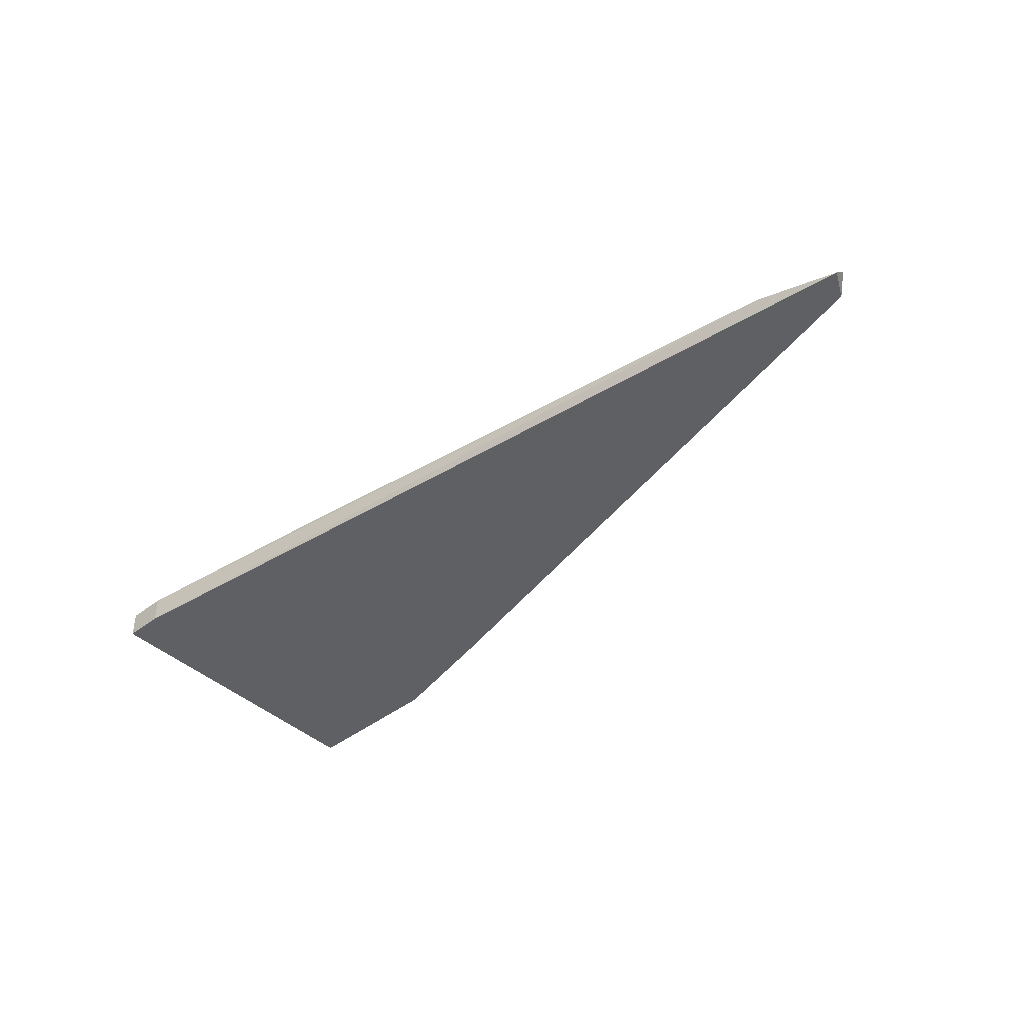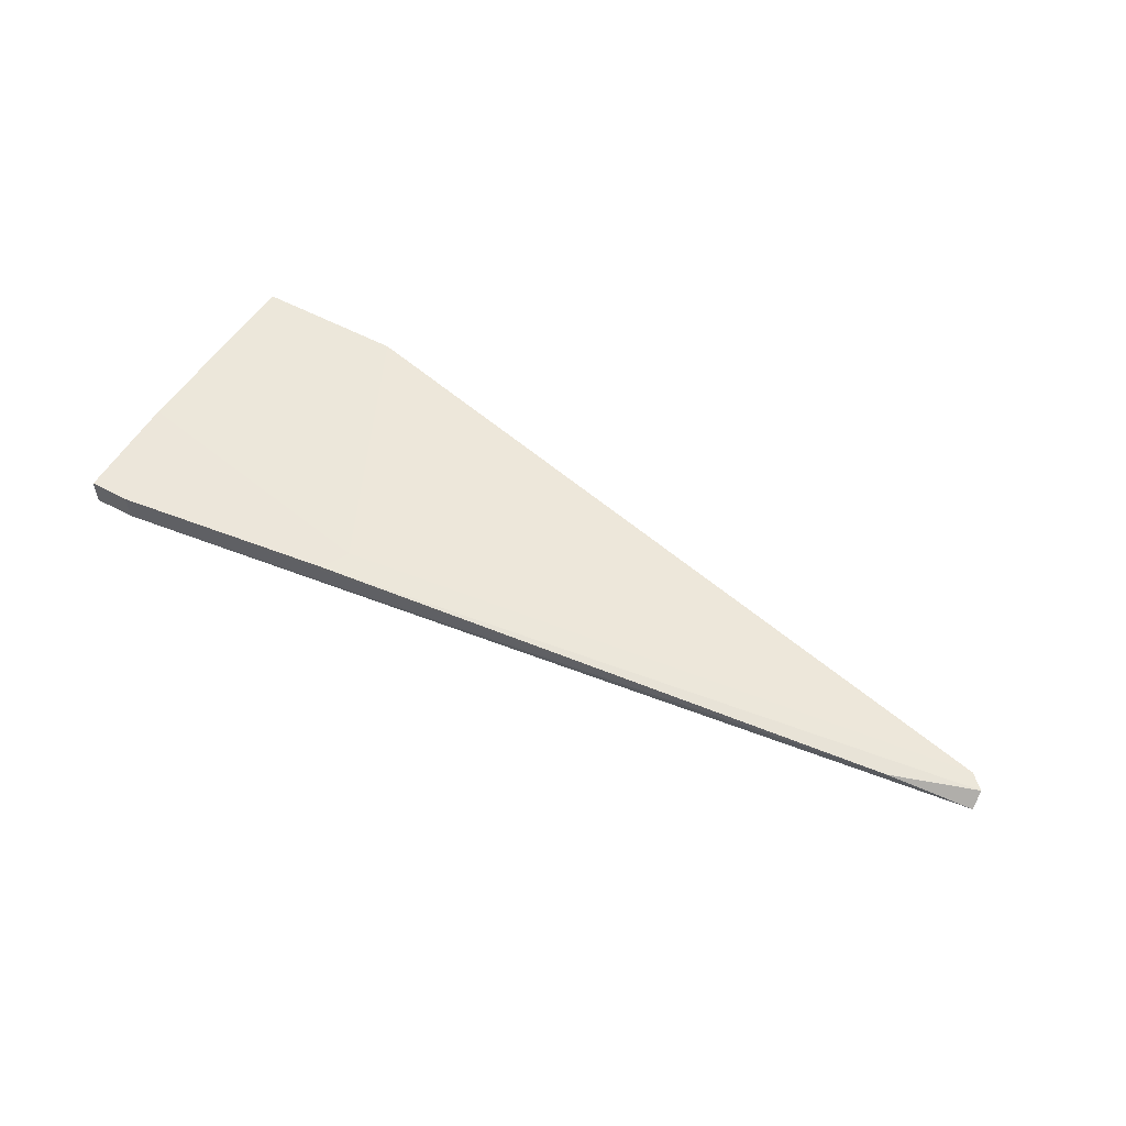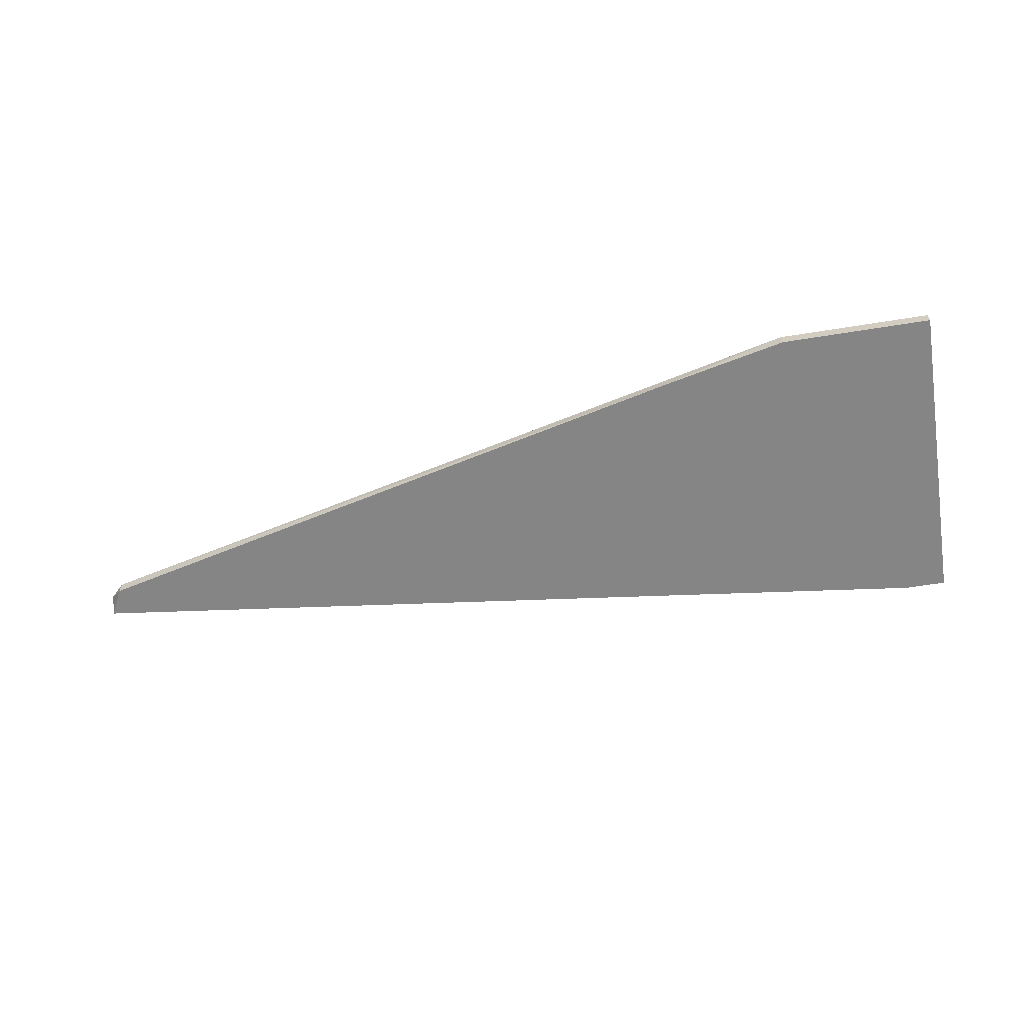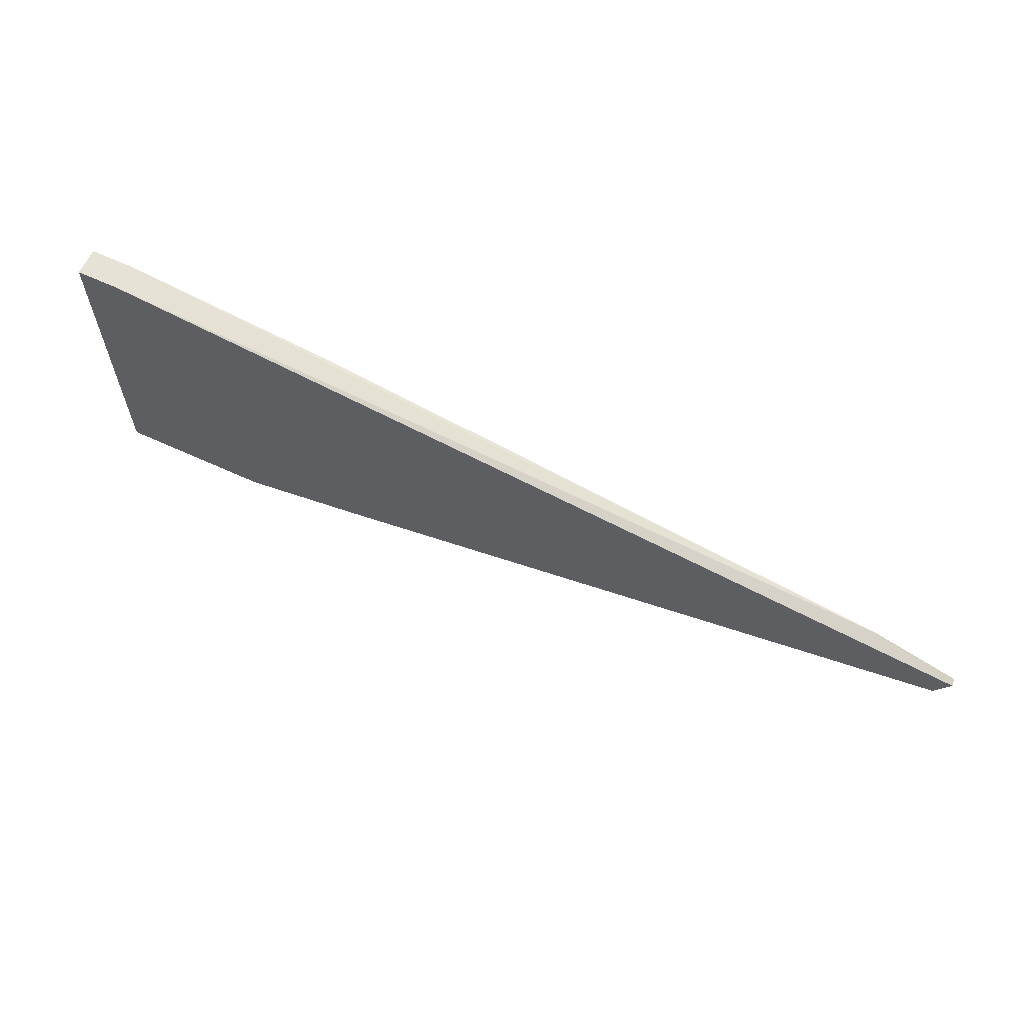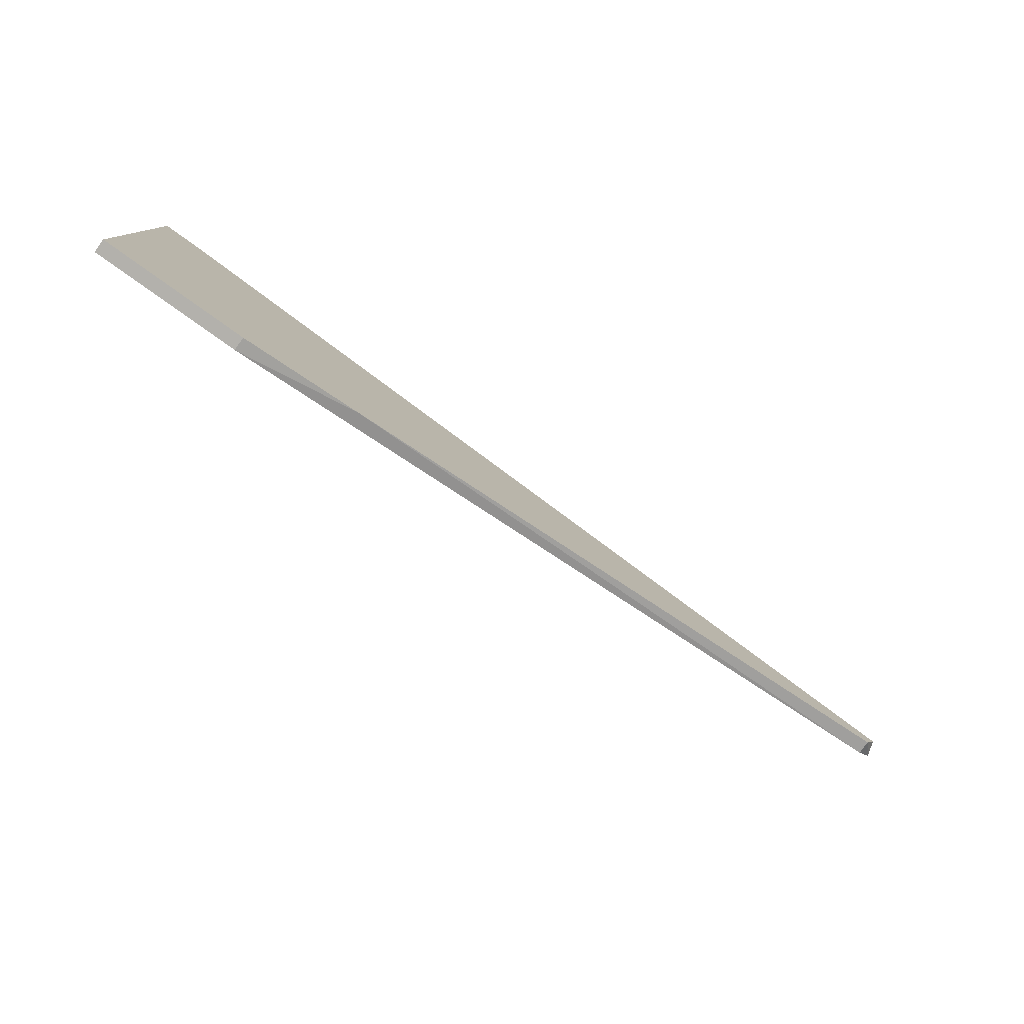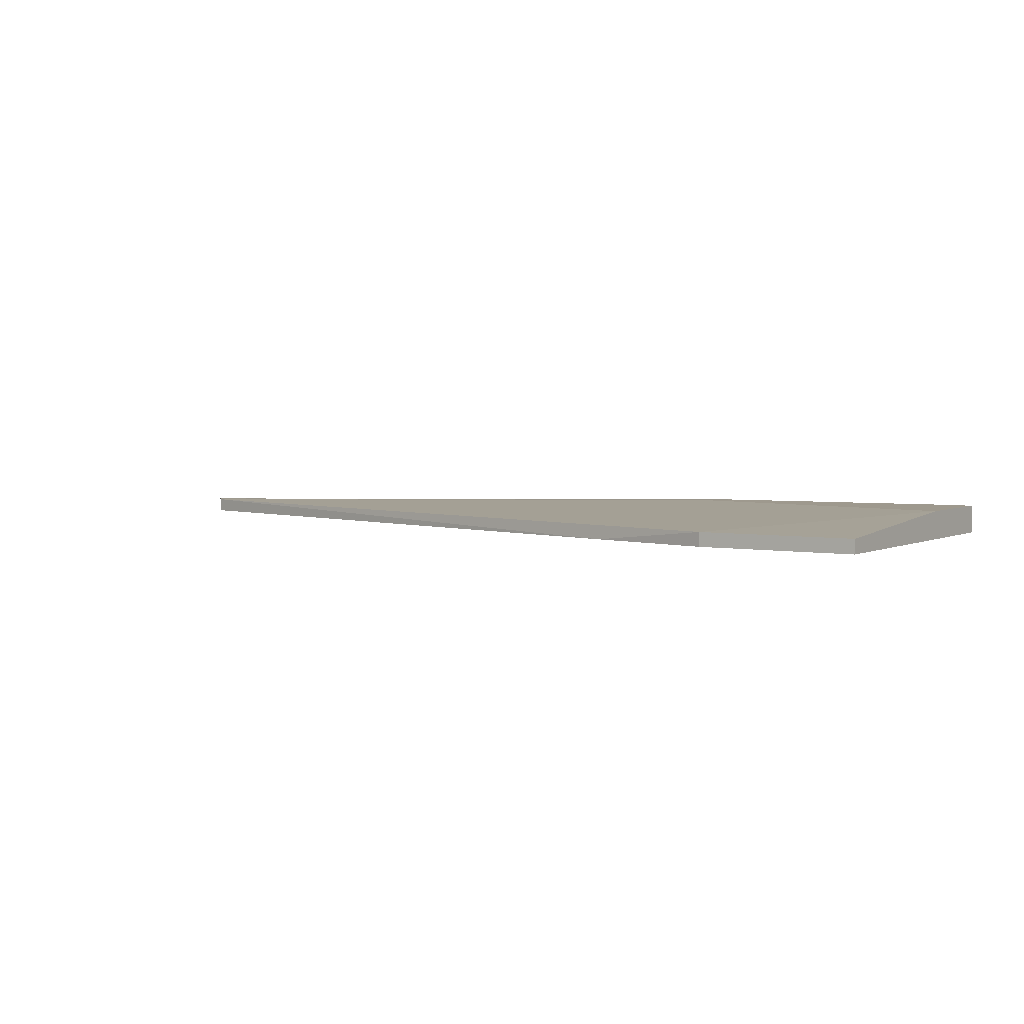
<metadata>
{"format":"obj","ext":"obj","renderer":"f3d","projection":"perspective","resolution":1024,"background":"white","views":[{"elev":-42.7,"azim":42.7,"up":"+Y"},{"elev":54.2,"azim":29.6,"up":"+Y"},{"elev":-61.9,"azim":-170.7,"up":"+Y"},{"elev":62.9,"azim":25.0,"up":"+Z"},{"elev":-79.1,"azim":-35.6,"up":"+Z"},{"elev":3.5,"azim":-146.9,"up":"+Y"}]}
</metadata>
<code>
v 0.07779 -0.01131 0.03012
v 0.07779 -0.01257 0.03137
v -0.006566 -0.01005 0.04145
v -0.006566 -0.01005 0.03137
v -0.006566 -0.01131 0.01249
v -0.006566 -0.01257 0.01249
v -0.006566 -0.01257 0.04145
v 0.01863 -0.01005 0.03641
v 0.01863 -0.01257 0.01501
v 0.07024 -0.01131 0.03263
v -0.002776 -0.01005 0.04145
v -0.002776 -0.01257 0.04145
v 0.07653 -0.01131 0.02885
v 0.07653 -0.01257 0.02885
v 0.007298 -0.01131 0.01249
v 0.007298 -0.01257 0.01249
v 0.01737 -0.01005 0.03893
f 3 12 11
f 6 7 3
f 7 6 2
f 6 3 4
f 4 3 17
f 2 6 9
f 15 6 5
f 6 4 5
f 4 15 5
f 9 15 13
f 15 4 8
f 17 1 8
f 4 17 8
f 1 13 8
f 13 15 8
f 1 2 14
f 2 9 14
f 13 1 14
f 9 13 14
f 2 1 10
f 1 17 10
f 3 7 12
f 7 2 12
f 2 10 12
f 6 15 16
f 9 6 16
f 15 9 16
f 17 3 11
f 10 17 11
f 12 10 11

</code>
